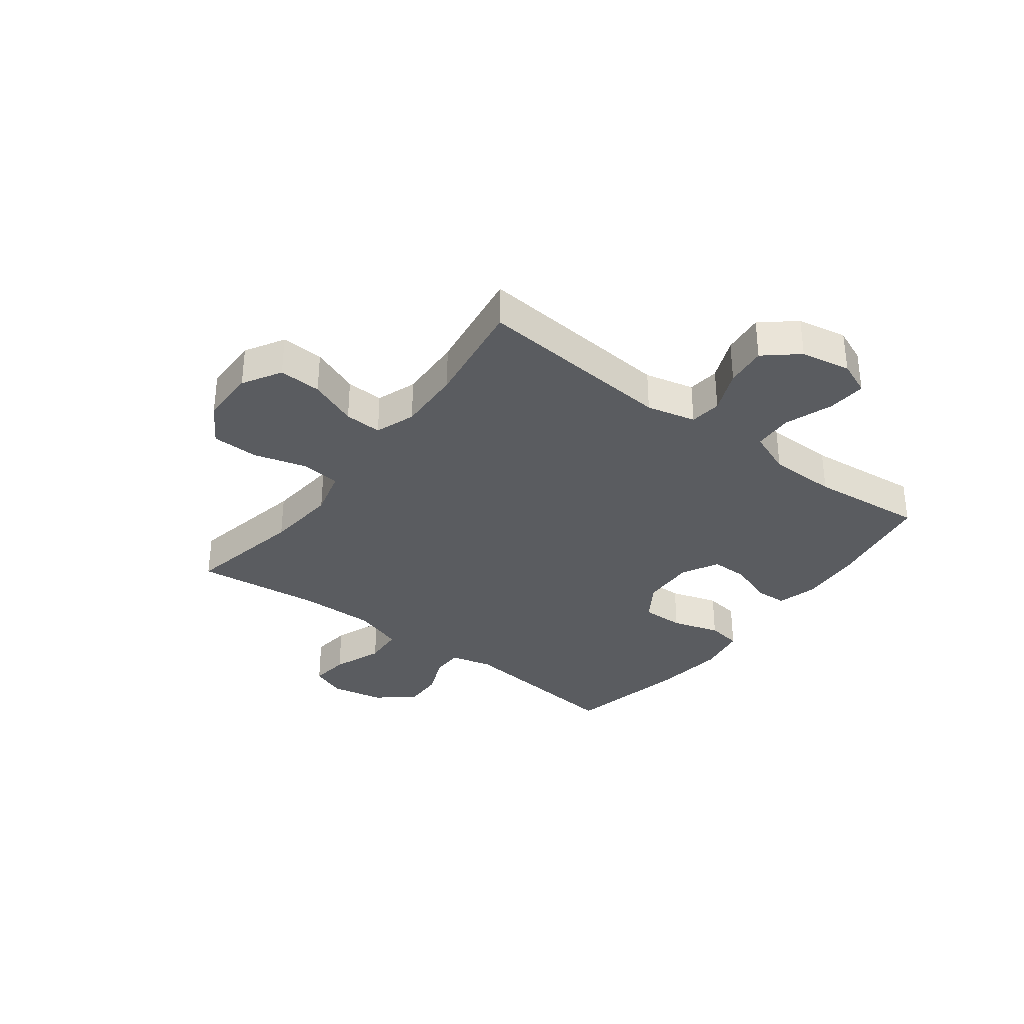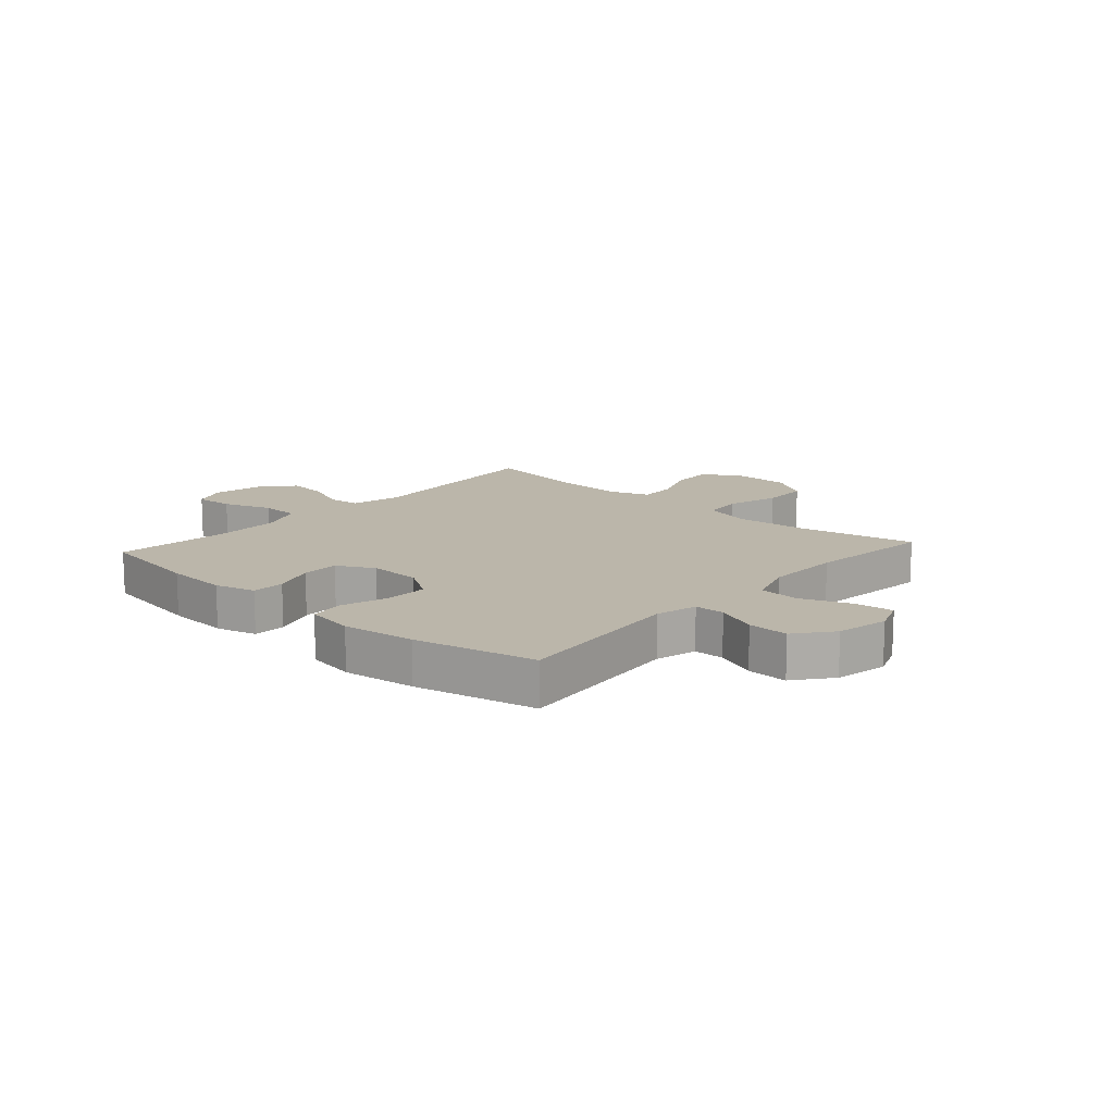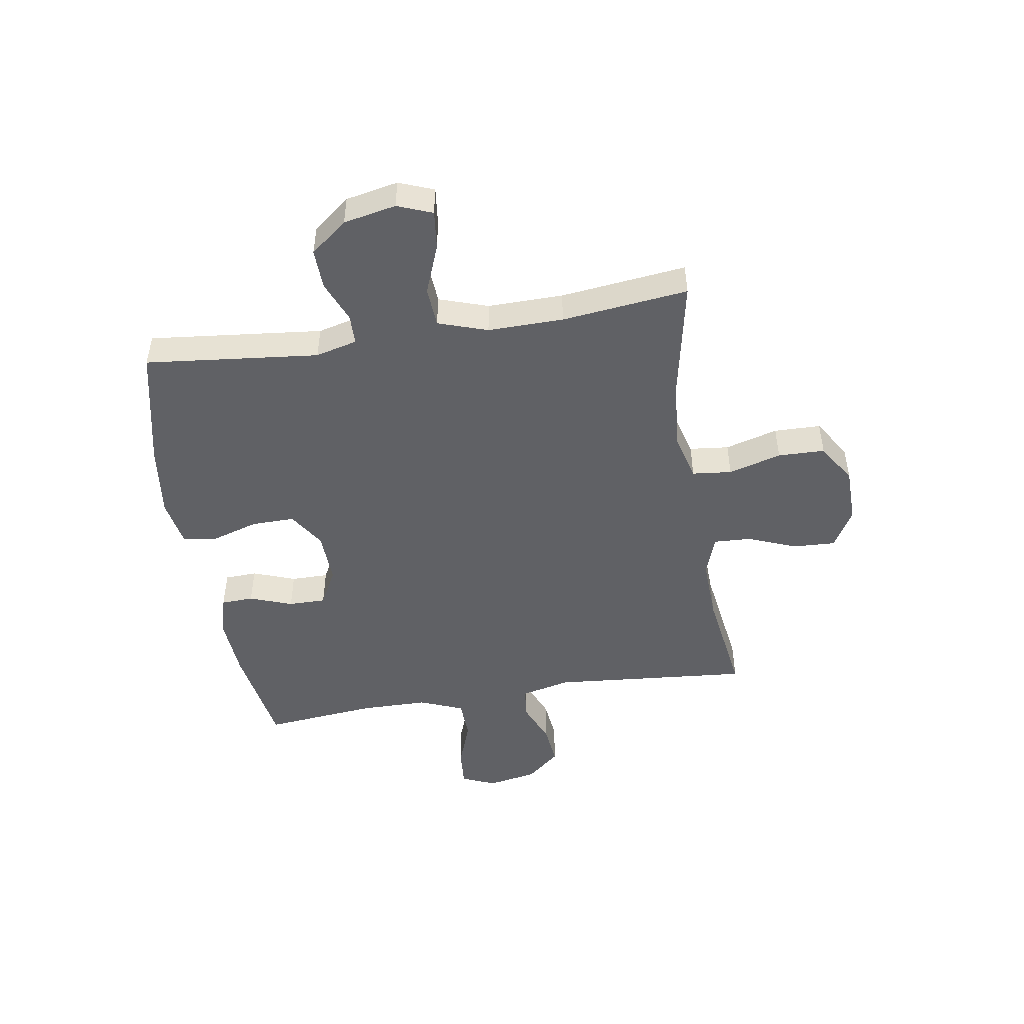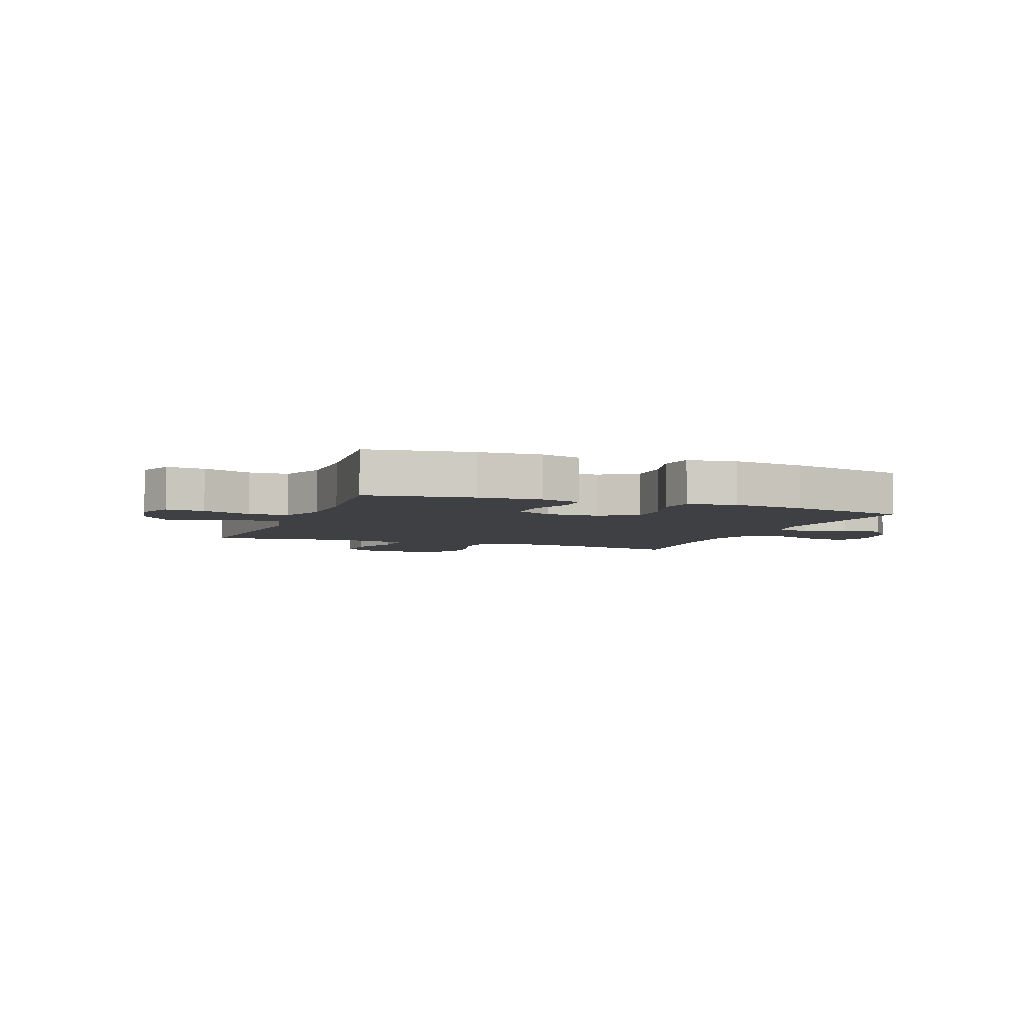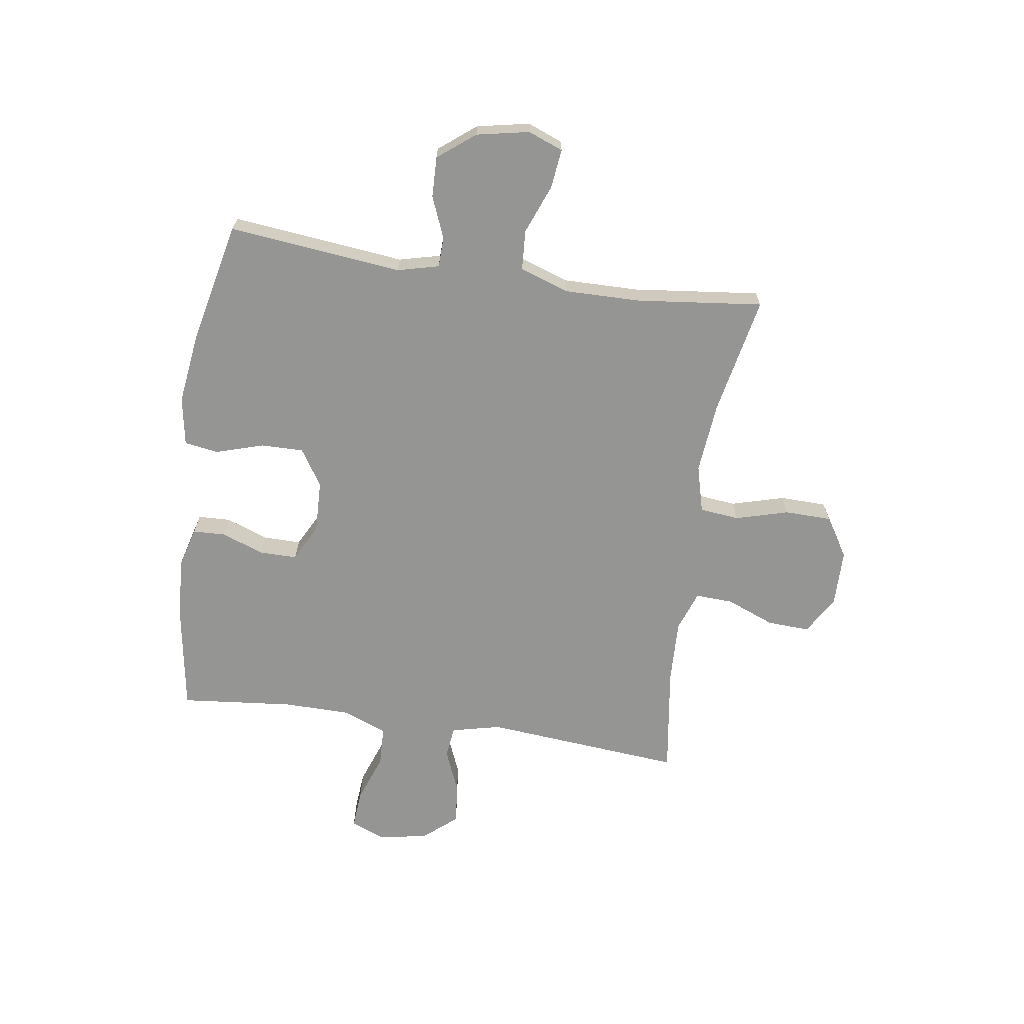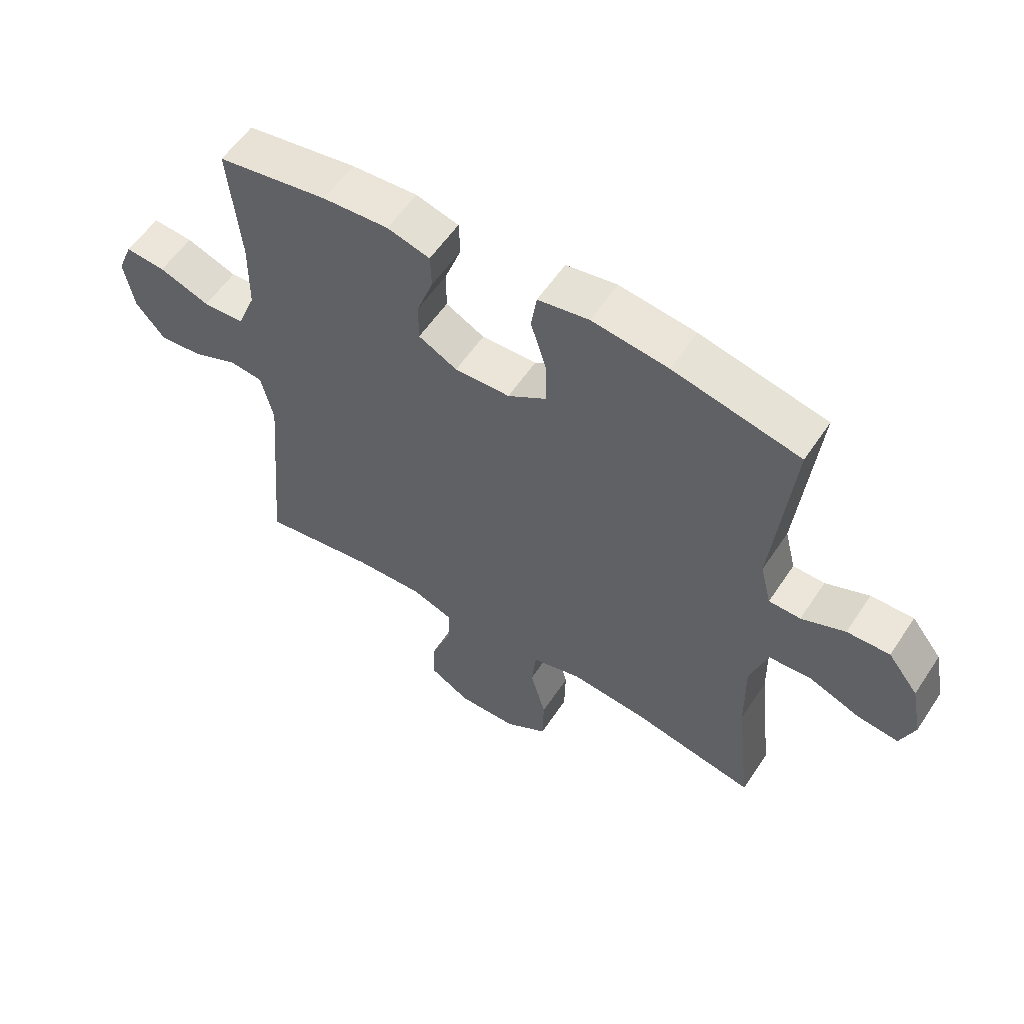
<metadata>
{"format":"obj","ext":"obj","renderer":"f3d","projection":"perspective","resolution":1024,"background":"white","views":[{"elev":-34.0,"azim":-127.0,"up":"+Y"},{"elev":13.9,"azim":41.9,"up":"+Y"},{"elev":-48.4,"azim":99.2,"up":"+Y"},{"elev":-5.0,"azim":-21.1,"up":"+Y"},{"elev":-67.4,"azim":81.6,"up":"+Y"},{"elev":56.8,"azim":33.2,"up":"+Z"}]}
</metadata>
<code>
o path282
v -0.3024 0.0375 -0.4491
v -0.1858 0.0375 -0.4448
v -0.113 0.0375 -0.4708
v -0.1161 0.0375 -0.5387
v -0.1511 0.0375 -0.6263
v -0.1548 0.0375 -0.7034
v -0.08495 0.0375 -0.7445
v 0.01725 0.0375 -0.7431
v 0.08982 0.0375 -0.6976
v 0.09161 0.0375 -0.6126
v 0.06479 0.0375 -0.5167
v 0.07239 0.0375 -0.445
v 0.1579 0.0375 -0.4224
v 0.2871 0.0375 -0.4346
v 0.5021 0.0375 -0.4777
v 0.4761 0.0375 -0.2484
v 0.4743 0.0375 -0.1111
v 0.5043 0.0375 -0.02157
v 0.5771 0.0375 -0.01693
v 0.6665 0.0375 -0.05181
v 0.7373 0.0375 -0.0601
v 0.762 0.0375 0.00318
v 0.743 0.0375 0.09853
v 0.6906 0.0375 0.1653
v 0.617 0.0375 0.1632
v 0.542 0.0375 0.1324
v 0.4873 0.0375 0.1337
v 0.4684 0.0375 0.2092
v 0.5021 0.0375 0.5242
v 0.2837 0.0375 0.5726
v 0.1521 0.0375 0.5898
v 0.06396 0.0375 0.5746
v 0.05429 0.0375 0.5126
v 0.08075 0.0375 0.4267
v 0.08169 0.0375 0.3492
v 0.0154 0.0375 0.3066
v -0.08013 0.0375 0.3034
v -0.147 0.0375 0.3385
v -0.1467 0.0375 0.4064
v -0.1183 0.0375 0.4837
v -0.1206 0.0375 0.5425
v -0.1942 0.0375 0.5627
v -0.3083 0.0375 0.5553
v -0.4996 0.0375 0.5242
v -0.4792 0.0375 0.3191
v -0.4806 0.0375 0.1966
v -0.5123 0.0375 0.1173
v -0.5841 0.0375 0.1144
v -0.6714 0.0375 0.146
v -0.7412 0.0375 0.1515
v -0.767 0.0375 0.08985
v -0.7503 0.0375 -0.000279
v -0.6992 0.0375 -0.06051
v -0.6244 0.0375 -0.05278
v -0.5466 0.0375 -0.02043
v -0.489 0.0375 -0.02712
v -0.468 0.0375 -0.1165
v -0.4996 0.0375 -0.4777
v -0.3024 -0.0375 -0.4491
v -0.1858 -0.0375 -0.4448
v -0.113 -0.0375 -0.4708
v -0.1161 -0.0375 -0.5387
v -0.1511 -0.0375 -0.6263
v -0.1548 -0.0375 -0.7034
v -0.08495 -0.0375 -0.7445
v 0.01725 -0.0375 -0.7431
v 0.08982 -0.0375 -0.6976
v 0.09161 -0.0375 -0.6126
v 0.06479 -0.0375 -0.5167
v 0.07239 -0.0375 -0.445
v 0.1579 -0.0375 -0.4224
v 0.2871 -0.0375 -0.4346
v 0.5021 -0.0375 -0.4777
v 0.4761 -0.0375 -0.2484
v 0.4743 -0.0375 -0.1111
v 0.5043 -0.0375 -0.02157
v 0.5771 -0.0375 -0.01693
v 0.6665 -0.0375 -0.05181
v 0.7373 -0.0375 -0.0601
v 0.762 -0.0375 0.00318
v 0.743 -0.0375 0.09853
v 0.6906 -0.0375 0.1653
v 0.617 -0.0375 0.1632
v 0.542 -0.0375 0.1324
v 0.4873 -0.0375 0.1337
v 0.4684 -0.0375 0.2092
v 0.5021 -0.0375 0.5242
v 0.2837 -0.0375 0.5726
v 0.1521 -0.0375 0.5898
v 0.06396 -0.0375 0.5746
v 0.05429 -0.0375 0.5126
v 0.08075 -0.0375 0.4267
v 0.08169 -0.0375 0.3492
v 0.0154 -0.0375 0.3066
v -0.08013 -0.0375 0.3034
v -0.147 -0.0375 0.3385
v -0.1467 -0.0375 0.4064
v -0.1183 -0.0375 0.4837
v -0.1206 -0.0375 0.5425
v -0.1942 -0.0375 0.5627
v -0.3083 -0.0375 0.5553
v -0.4996 -0.0375 0.5242
v -0.4792 -0.0375 0.3191
v -0.4806 -0.0375 0.1966
v -0.5123 -0.0375 0.1173
v -0.5841 -0.0375 0.1144
v -0.6714 -0.0375 0.146
v -0.7412 -0.0375 0.1515
v -0.767 -0.0375 0.08985
v -0.7503 -0.0375 -0.000279
v -0.6992 -0.0375 -0.06051
v -0.6244 -0.0375 -0.05278
v -0.5466 -0.0375 -0.02043
v -0.489 -0.0375 -0.02712
v -0.468 -0.0375 -0.1165
v -0.4996 -0.0375 -0.4777
v -0.7412 0.0375 0.1515
v -0.7412 0.0375 0.1515
v -0.767 0.0375 0.08985
v -0.7503 0.0375 -0.000279
v -0.6992 0.0375 -0.06051
v -0.6714 0.0375 0.146
v -0.6244 0.0375 -0.05278
v -0.5841 0.0375 0.1144
v -0.5466 0.0375 -0.02043
v -0.5123 0.0375 0.1173
v -0.5123 0.0375 0.1173
v -0.489 0.0375 -0.02712
v -0.489 0.0375 -0.02712
v -0.4806 0.0375 0.1966
v -0.4996 0.0375 0.5242
v -0.4996 0.0375 0.5242
v -0.4792 0.0375 0.3191
v -0.468 0.0375 -0.1165
v -0.4996 0.0375 -0.4777
v -0.4996 0.0375 -0.4777
v -0.3083 0.0375 0.5553
v -0.3024 0.0375 -0.4491
v -0.1942 0.0375 0.5627
v -0.1858 0.0375 -0.4448
v -0.1206 0.0375 0.5425
v -0.1206 0.0375 0.5425
v -0.147 0.0375 0.3385
v -0.147 0.0375 0.3385
v -0.1467 0.0375 0.4064
v -0.113 0.0375 -0.4708
v -0.113 0.0375 -0.4708
v -0.1511 0.0375 -0.6263
v -0.1548 0.0375 -0.7034
v -0.1548 0.0375 -0.7034
v -0.08495 0.0375 -0.7445
v -0.1161 0.0375 -0.5387
v -0.08013 0.0375 0.3034
v -0.1183 0.0375 0.4837
v 0.01725 0.0375 -0.7431
v 0.0154 0.0375 0.3066
v 0.08169 0.0375 0.3492
v 0.08982 0.0375 -0.6976
v 0.06396 0.0375 0.5746
v 0.06396 0.0375 0.5746
v 0.05429 0.0375 0.5126
v 0.08075 0.0375 0.4267
v 0.1521 0.0375 0.5898
v 0.06479 0.0375 -0.5167
v 0.07239 0.0375 -0.445
v 0.07239 0.0375 -0.445
v 0.09161 0.0375 -0.6126
v 0.1579 0.0375 -0.4224
v 0.2837 0.0375 0.5726
v 0.2871 0.0375 -0.4346
v 0.5021 0.0375 0.5242
v 0.5021 0.0375 0.5242
v 0.4684 0.0375 0.2092
v 0.4873 0.0375 0.1337
v 0.4873 0.0375 0.1337
v 0.4743 0.0375 -0.1111
v 0.5043 0.0375 -0.02157
v 0.5043 0.0375 -0.02157
v 0.4761 0.0375 -0.2484
v 0.5021 0.0375 -0.4777
v 0.5021 0.0375 -0.4777
v 0.542 0.0375 0.1324
v 0.5771 0.0375 -0.01693
v 0.617 0.0375 0.1632
v 0.6665 0.0375 -0.05181
v 0.6906 0.0375 0.1653
v 0.7373 0.0375 -0.0601
v 0.7373 0.0375 -0.0601
v 0.743 0.0375 0.09853
v 0.762 0.0375 0.00318
v -0.7412 -0.0375 0.1515
v -0.7412 -0.0375 0.1515
v -0.767 -0.0375 0.08985
v -0.7503 -0.0375 -0.000279
v -0.6992 -0.0375 -0.06051
v -0.6714 -0.0375 0.146
v -0.6244 -0.0375 -0.05278
v -0.5841 -0.0375 0.1144
v -0.5466 -0.0375 -0.02043
v -0.5123 -0.0375 0.1173
v -0.5123 -0.0375 0.1173
v -0.489 -0.0375 -0.02712
v -0.489 -0.0375 -0.02712
v -0.4806 -0.0375 0.1966
v -0.4996 -0.0375 0.5242
v -0.4996 -0.0375 0.5242
v -0.4792 -0.0375 0.3191
v -0.468 -0.0375 -0.1165
v -0.4996 -0.0375 -0.4777
v -0.4996 -0.0375 -0.4777
v -0.3083 -0.0375 0.5553
v -0.3024 -0.0375 -0.4491
v -0.1942 -0.0375 0.5627
v -0.1858 -0.0375 -0.4448
v -0.1206 -0.0375 0.5425
v -0.1206 -0.0375 0.5425
v -0.147 -0.0375 0.3385
v -0.147 -0.0375 0.3385
v -0.1467 -0.0375 0.4064
v -0.113 -0.0375 -0.4708
v -0.113 -0.0375 -0.4708
v -0.1511 -0.0375 -0.6263
v -0.1548 -0.0375 -0.7034
v -0.1548 -0.0375 -0.7034
v -0.08495 -0.0375 -0.7445
v -0.1161 -0.0375 -0.5387
v -0.08013 -0.0375 0.3034
v -0.1183 -0.0375 0.4837
v 0.01725 -0.0375 -0.7431
v 0.0154 -0.0375 0.3066
v 0.08169 -0.0375 0.3492
v 0.08982 -0.0375 -0.6976
v 0.06396 -0.0375 0.5746
v 0.06396 -0.0375 0.5746
v 0.05429 -0.0375 0.5126
v 0.08075 -0.0375 0.4267
v 0.1521 -0.0375 0.5898
v 0.06479 -0.0375 -0.5167
v 0.07239 -0.0375 -0.445
v 0.07239 -0.0375 -0.445
v 0.09161 -0.0375 -0.6126
v 0.1579 -0.0375 -0.4224
v 0.2837 -0.0375 0.5726
v 0.2871 -0.0375 -0.4346
v 0.5021 -0.0375 0.5242
v 0.5021 -0.0375 0.5242
v 0.4684 -0.0375 0.2092
v 0.4873 -0.0375 0.1337
v 0.4873 -0.0375 0.1337
v 0.4743 -0.0375 -0.1111
v 0.5043 -0.0375 -0.02157
v 0.5043 -0.0375 -0.02157
v 0.4761 -0.0375 -0.2484
v 0.5021 -0.0375 -0.4777
v 0.5021 -0.0375 -0.4777
v 0.542 -0.0375 0.1324
v 0.5771 -0.0375 -0.01693
v 0.617 -0.0375 0.1632
v 0.6665 -0.0375 -0.05181
v 0.6906 -0.0375 0.1653
v 0.7373 -0.0375 -0.0601
v 0.7373 -0.0375 -0.0601
v 0.743 -0.0375 0.09853
v 0.762 -0.0375 0.00318
f 253 244 254
f 211 219 213
f 253 242 244
f 198 196 194
f 256 248 251
f 239 230 227
f 243 247 245
f 227 208 214
f 227 204 202
f 256 257 258
f 243 231 247
f 241 222 229
f 213 228 215
f 222 225 229
f 227 217 204
f 202 204 200
f 207 211 205
f 237 236 243
f 193 196 191
f 222 241 226
f 247 231 248
f 239 227 214
f 225 222 223
f 261 264 259
f 251 248 250
f 204 217 207
f 230 248 231
f 214 208 212
f 202 200 199
f 239 214 220
f 197 194 195
f 250 248 230
f 220 226 238
f 257 256 251
f 236 237 235
f 250 230 242
f 241 229 232
f 213 219 228
f 260 258 263
f 242 230 239
f 243 236 231
f 200 198 199
f 194 196 193
f 233 235 237
f 259 263 257
f 212 208 209
f 239 220 238
f 264 263 259
f 238 226 241
f 199 198 197
f 207 217 219
f 197 198 194
f 257 263 258
f 208 227 202
f 207 219 211
f 250 242 253
f 118 51 109 192
f 51 52 110 109
f 52 53 111 110
f 49 50 108 107
f 53 54 112 111
f 48 49 107 106
f 54 55 113 112
f 127 48 106 201
f 55 129 203 113
f 46 47 105 104
f 132 45 103 206
f 56 57 115 114
f 45 46 104 103
f 57 136 210 115
f 43 44 102 101
f 58 1 59 116
f 42 43 101 100
f 1 2 60 59
f 142 42 100 216
f 144 39 97 218
f 2 147 221 60
f 5 150 224 63
f 6 7 65 64
f 4 5 63 62
f 37 38 96 95
f 40 41 99 98
f 39 40 98 97
f 3 4 62 61
f 7 8 66 65
f 36 37 95 94
f 35 36 94 93
f 8 9 67 66
f 160 33 91 234
f 33 34 92 91
f 31 32 90 89
f 11 166 240 69
f 10 11 69 68
f 9 10 68 67
f 12 13 71 70
f 34 35 93 92
f 30 31 89 88
f 13 14 72 71
f 172 30 88 246
f 28 29 87 86
f 175 28 86 249
f 17 178 252 75
f 16 17 75 74
f 181 16 74 255
f 14 15 73 72
f 26 27 85 84
f 18 19 77 76
f 25 26 84 83
f 19 20 78 77
f 24 25 83 82
f 20 188 262 78
f 23 24 82 81
f 22 23 81 80
f 21 22 80 79
f 179 180 170
f 137 139 145
f 179 170 168
f 124 120 122
f 182 177 174
f 165 153 156
f 169 171 173
f 153 140 134
f 153 128 130
f 182 184 183
f 169 173 157
f 167 155 148
f 139 141 154
f 148 155 151
f 153 130 143
f 128 126 130
f 133 131 137
f 163 169 162
f 119 117 122
f 148 152 167
f 173 174 157
f 165 140 153
f 151 149 148
f 187 185 190
f 177 176 174
f 130 133 143
f 156 157 174
f 140 138 134
f 128 125 126
f 165 146 140
f 123 121 120
f 176 156 174
f 146 164 152
f 183 177 182
f 162 161 163
f 176 168 156
f 167 158 155
f 139 154 145
f 186 189 184
f 168 165 156
f 169 157 162
f 126 125 124
f 120 119 122
f 159 163 161
f 185 183 189
f 138 135 134
f 165 164 146
f 190 185 189
f 164 167 152
f 125 123 124
f 133 145 143
f 123 120 124
f 183 184 189
f 134 128 153
f 133 137 145
f 176 179 168

</code>
